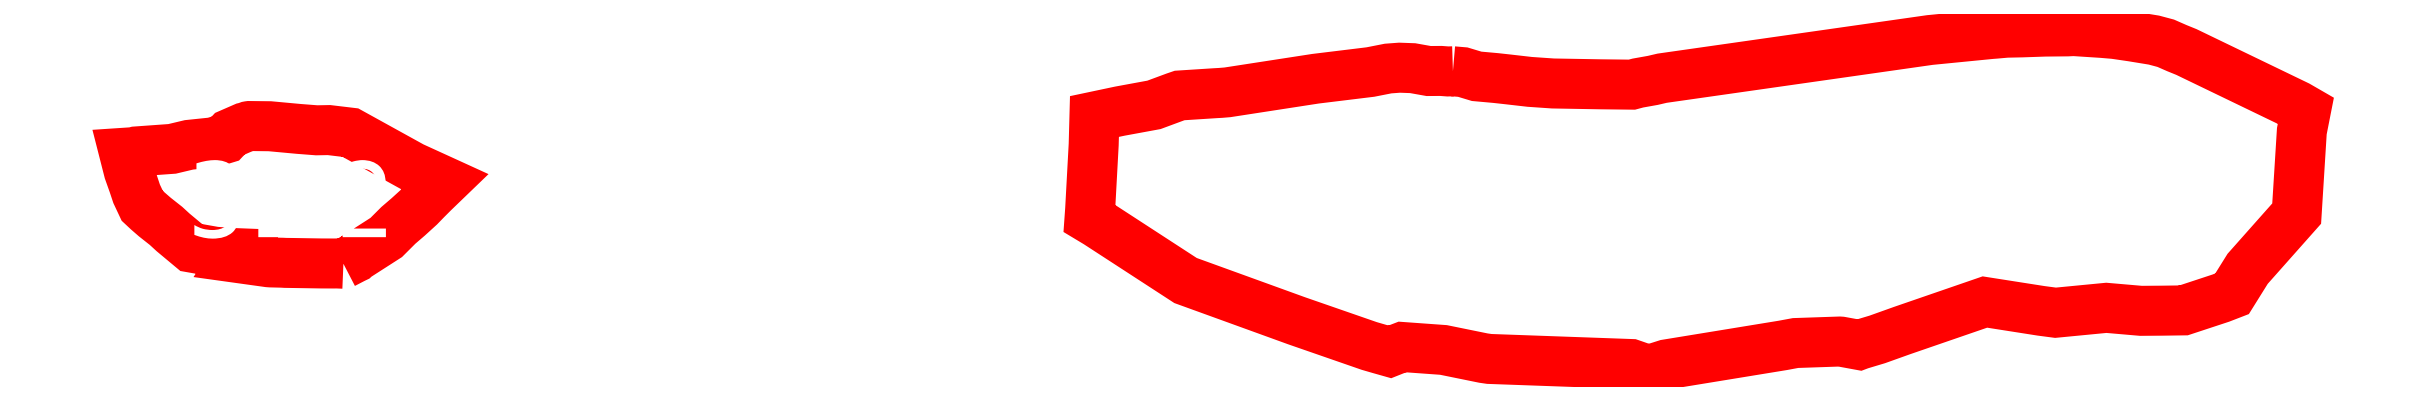
<metadata>
{"format":"dxf","ext":"dxf","renderer":"ezdxf+matplotlib","layout":"modelspace","background":"white","min_lineweight":24,"dpi":150}
</metadata>
<code>
0
SECTION
2
ENTITIES
0
POLYLINE
8
0
10
0
20
0
66
1
70
1
0
VERTEX
8
0
10
88.63
20
33.78
0
VERTEX
8
0
10
89.28
20
33.72
0
VERTEX
8
0
10
90.2
20
33.45
0
VERTEX
8
0
10
91.46
20
33.33
0
VERTEX
8
0
10
92.25
20
33.25
0
VERTEX
8
0
10
93.71
20
33.08
0
VERTEX
8
0
10
95.24
20
32.97
0
VERTEX
8
0
10
98.38
20
32.92
0
VERTEX
8
0
10
100.5
20
32.9
0
VERTEX
8
0
10
100.8
20
33
0
VERTEX
8
0
10
101.8
20
33.18
0
VERTEX
8
0
10
102.4
20
33.32
0
VERTEX
8
0
10
120.1
20
35.84
0
VERTEX
8
0
10
124.2
20
36.24
0
VERTEX
8
0
10
124.5
20
36.26
0
VERTEX
8
0
10
125.2
20
36.33
0
VERTEX
8
0
10
126.2
20
36.35
0
VERTEX
8
0
10
127.7
20
36.4
0
VERTEX
8
0
10
129.2
20
36.41
0
VERTEX
8
0
10
129.6
20
36.43
0
VERTEX
8
0
10
131.5
20
36.31
0
VERTEX
8
0
10
131.9
20
36.28
0
VERTEX
8
0
10
132.3
20
36.25
0
VERTEX
8
0
10
132.4
20
36.23
0
VERTEX
8
0
10
133.5
20
36.08
0
VERTEX
8
0
10
134.9
20
35.84
0
VERTEX
8
0
10
135.7
20
35.63
0
VERTEX
8
0
10
136.4
20
35.3
0
VERTEX
8
0
10
137.1
20
35.05
0
VERTEX
8
0
10
144.4
20
31.51
0
VERTEX
8
0
10
145
20
31.19
0
VERTEX
8
0
10
144.7
20
29.83
0
VERTEX
8
0
10
144.4
20
24.38
0
VERTEX
8
0
10
141.1
20
20.73
0
VERTEX
8
0
10
140.1
20
19.09
0
VERTEX
8
0
10
139.3
20
18.8
0
VERTEX
8
0
10
136.9
20
17.99
0
VERTEX
8
0
10
135.5
20
17.97
0
VERTEX
8
0
10
134.1
20
17.96
0
VERTEX
8
0
10
131.8
20
18.16
0
VERTEX
8
0
10
128.4
20
17.83
0
VERTEX
8
0
10
127.5
20
17.96
0
VERTEX
8
0
10
123.8
20
18.54
0
VERTEX
8
0
10
118.3
20
16.66
0
VERTEX
8
0
10
116.7
20
16.07
0
VERTEX
8
0
10
115.5
20
15.73
0
VERTEX
8
0
10
115.5
20
15.71
0
VERTEX
8
0
10
114.3
20
15.92
0
VERTEX
8
0
10
114.3
20
15.93
0
VERTEX
8
0
10
114.2
20
15.93
0
VERTEX
8
0
10
111.3
20
15.83
0
VERTEX
8
0
10
110.4
20
15.68
0
VERTEX
8
0
10
102.7
20
14.42
0
VERTEX
8
0
10
101.8
20
14.14
0
VERTEX
8
0
10
101.5
20
14.05
0
VERTEX
8
0
10
100.7
20
14.34
0
VERTEX
8
0
10
100.4
20
14.45
0
VERTEX
8
0
10
91.9
20
14.75
0
VERTEX
8
0
10
91.04
20
14.78
0
VERTEX
8
0
10
90.65
20
14.84
0
VERTEX
8
0
10
88.01
20
15.38
0
VERTEX
8
0
10
85.29
20
15.57
0
VERTEX
8
0
10
84.85
20
15.4
0
VERTEX
8
0
10
84.47
20
15.25
0
VERTEX
8
0
10
83.82
20
15.43
0
VERTEX
8
0
10
83.11
20
15.64
0
VERTEX
8
0
10
78.31
20
17.3
0
VERTEX
8
0
10
70.98
20
19.96
0
VERTEX
8
0
10
65.13
20
23.76
0
VERTEX
8
0
10
64.63
20
24.06
0
VERTEX
8
0
10
64.68
20
24.66
0
VERTEX
8
0
10
64.73
20
25.58
0
VERTEX
8
0
10
64.91
20
28.93
0
VERTEX
8
0
10
64.96
20
30.79
0
VERTEX
8
0
10
66.63
20
31.15
0
VERTEX
8
0
10
68.89
20
31.56
0
VERTEX
8
0
10
70.28
20
32.08
0
VERTEX
8
0
10
70.59
20
32.18
0
VERTEX
8
0
10
72.96
20
32.33
0
VERTEX
8
0
10
73.29
20
32.35
0
VERTEX
8
0
10
73.74
20
32.39
0
VERTEX
8
0
10
79.56
20
33.29
0
VERTEX
8
0
10
83.18
20
33.73
0
VERTEX
8
0
10
84.35
20
33.96
0
VERTEX
8
0
10
85.11
20
34.02
0
VERTEX
8
0
10
85.98
20
33.98
0
VERTEX
8
0
10
87.03
20
33.8
0
VERTEX
8
0
10
87.84
20
33.8
0
VERTEX
8
0
10
88.3
20
33.77
0
SEQEND
0
TEXT
8
0
10
115.2
20
24.1
40
5
1
31.1
0
POLYLINE
8
0
10
0
20
0
66
1
70
1
0
VERTEX
8
0
10
15.36
20
21.07
0
VERTEX
8
0
10
14.92
20
21.09
0
VERTEX
8
0
10
14.73
20
21.09
0
VERTEX
8
0
10
13.9
20
21.09
0
VERTEX
8
0
10
11.52
20
21.13
0
VERTEX
8
0
10
11.32
20
21.14
0
VERTEX
8
0
10
10.55
20
21.16
0
VERTEX
8
0
10
10.41
20
21.17
0
VERTEX
8
0
10
8.23
20
21.47
0
VERTEX
8
0
10
8.416
20
21.76
0
VERTEX
8
0
10
7.935
20
21.78
0
VERTEX
8
0
10
6.875
20
21.86
0
VERTEX
8
0
10
5.313
20
22.14
0
VERTEX
8
0
10
4.111
20
23.14
0
VERTEX
8
0
10
3.646
20
23.57
0
VERTEX
8
0
10
2.909
20
24.15
0
VERTEX
8
0
10
2.438
20
24.56
0
VERTEX
8
0
10
2.076
20
24.9
0
VERTEX
8
0
10
1.704
20
25.69
0
VERTEX
8
0
10
1.498
20
26.31
0
VERTEX
8
0
10
1.187
20
27.18
0
VERTEX
8
0
10
0.8769
20
28.4
0
VERTEX
8
0
10
1.489
20
28.44
0
VERTEX
8
0
10
1.669
20
28.48
0
VERTEX
8
0
10
4.048
20
28.65
0
VERTEX
8
0
10
5.163
20
28.92
0
VERTEX
8
0
10
6.741
20
29.08
0
VERTEX
8
0
10
7.562
20
29.33
0
VERTEX
8
0
10
7.86
20
29.65
0
VERTEX
8
0
10
8.818
20
30.07
0
VERTEX
8
0
10
8.924
20
30.1
0
VERTEX
8
0
10
9.086
20
30.16
0
VERTEX
8
0
10
9.113
20
30.16
0
VERTEX
8
0
10
9.137
20
30.16
0
VERTEX
8
0
10
10.5
20
30.15
0
VERTEX
8
0
10
11.18
20
30.09
0
VERTEX
8
0
10
12.42
20
29.97
0
VERTEX
8
0
10
13.59
20
29.88
0
VERTEX
8
0
10
14.41
20
29.9
0
VERTEX
8
0
10
15.83
20
29.73
0
VERTEX
8
0
10
19.91
20
27.47
0
VERTEX
8
0
10
22.05
20
26.49
0
VERTEX
8
0
10
21.3
20
25.77
0
VERTEX
8
0
10
20.83
20
25.3
0
VERTEX
8
0
10
20.39
20
24.85
0
VERTEX
8
0
10
19.64
20
24.16
0
VERTEX
8
0
10
18.99
20
23.61
0
VERTEX
8
0
10
18.19
20
22.8
0
VERTEX
8
0
10
16.32
20
21.61
0
VERTEX
8
0
10
16.23
20
21.55
0
VERTEX
8
0
10
16.14
20
21.47
0
VERTEX
8
0
10
16.04
20
21.42
0
SEQEND
0
TEXT
8
0
10
5.05
20
22.82
40
5
1
31.2
0
ENDSEC
0
EOF

</code>
